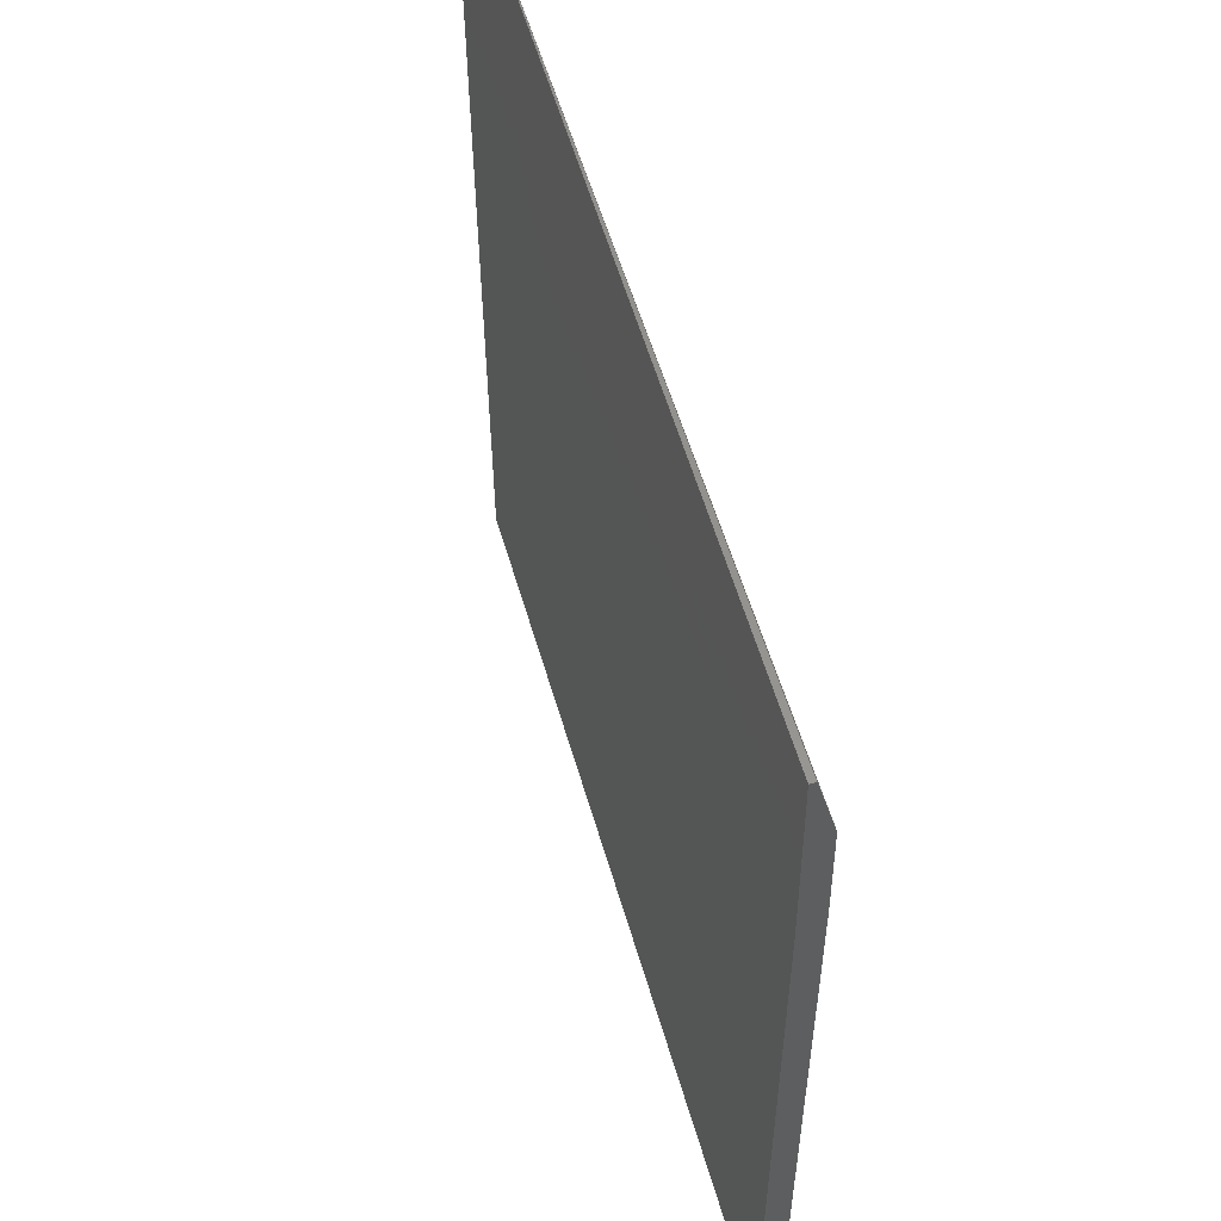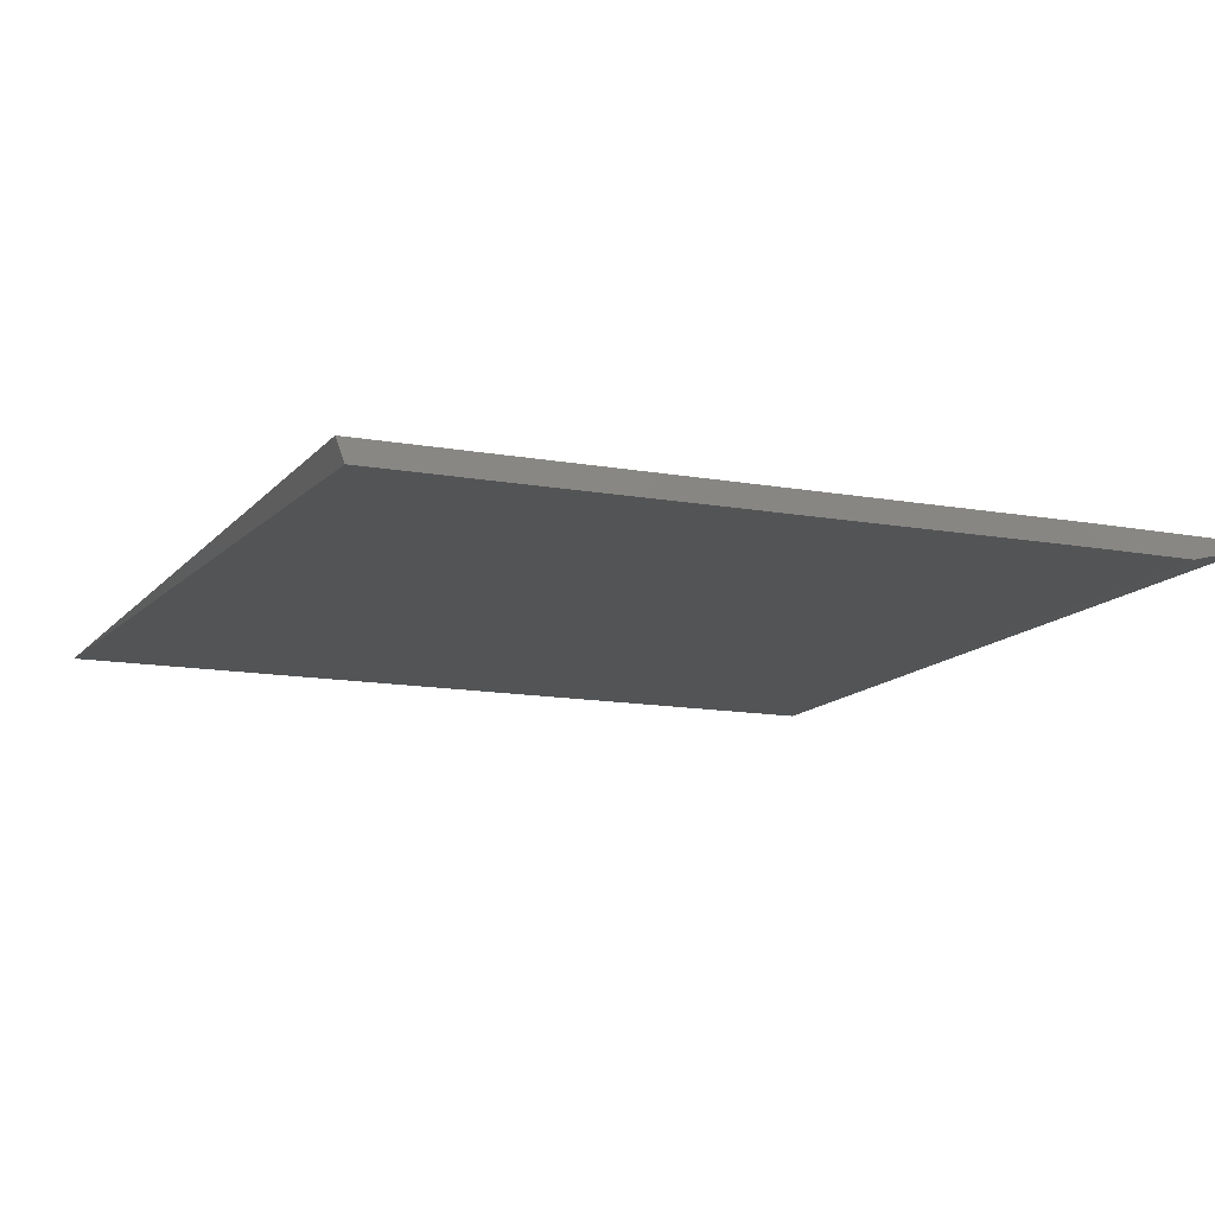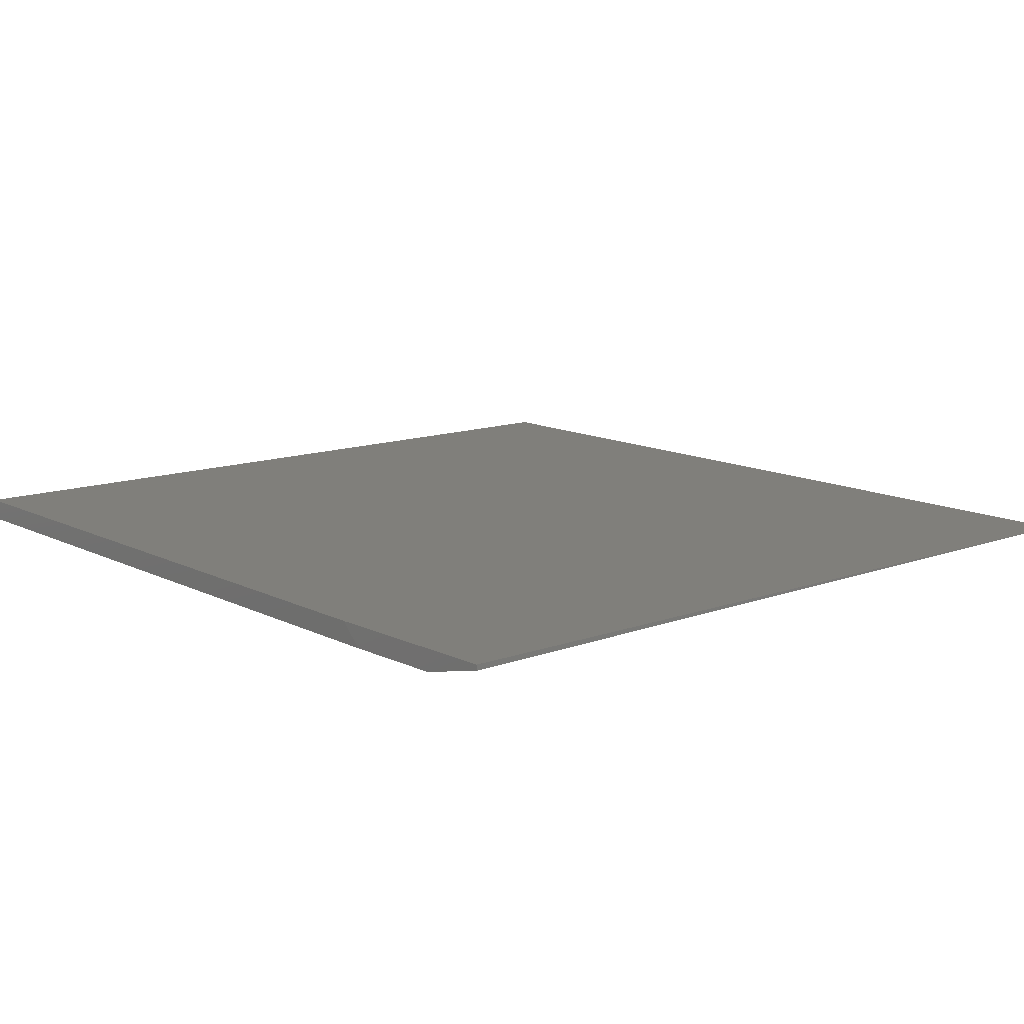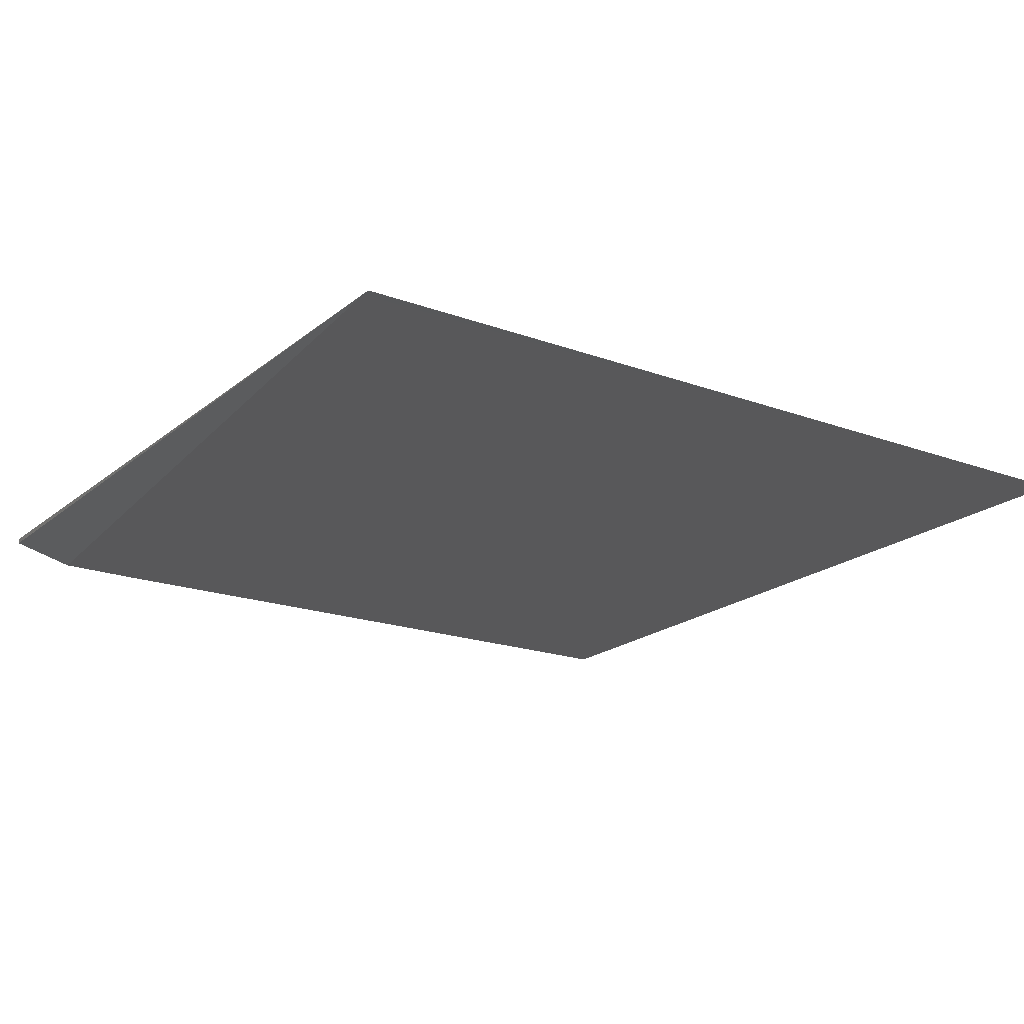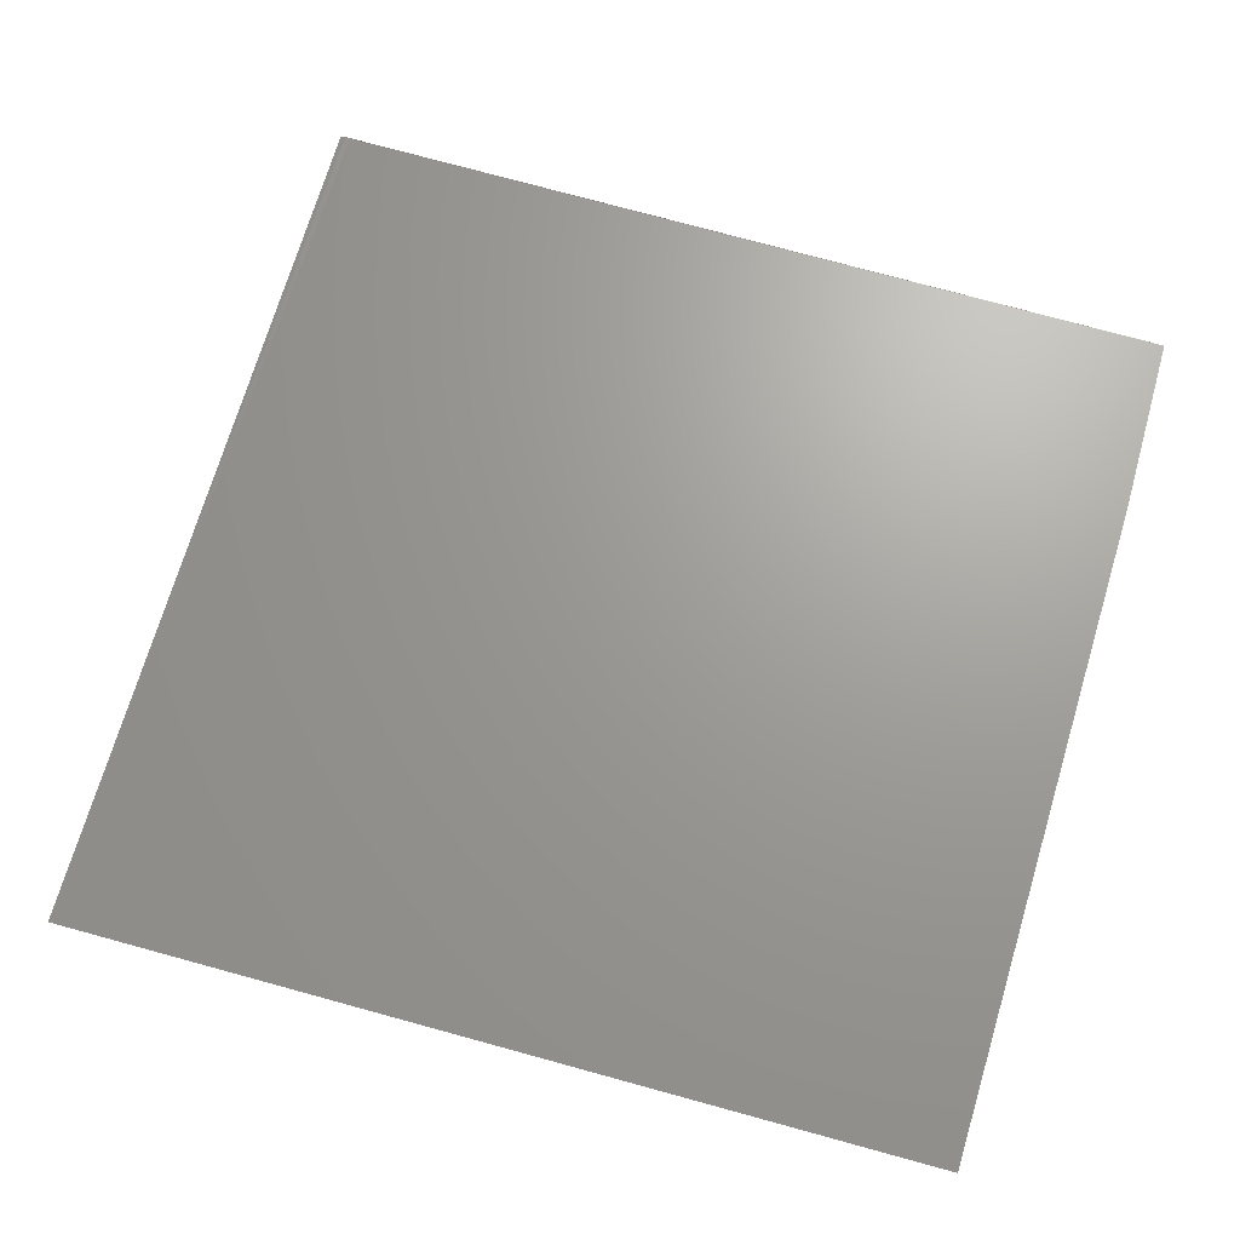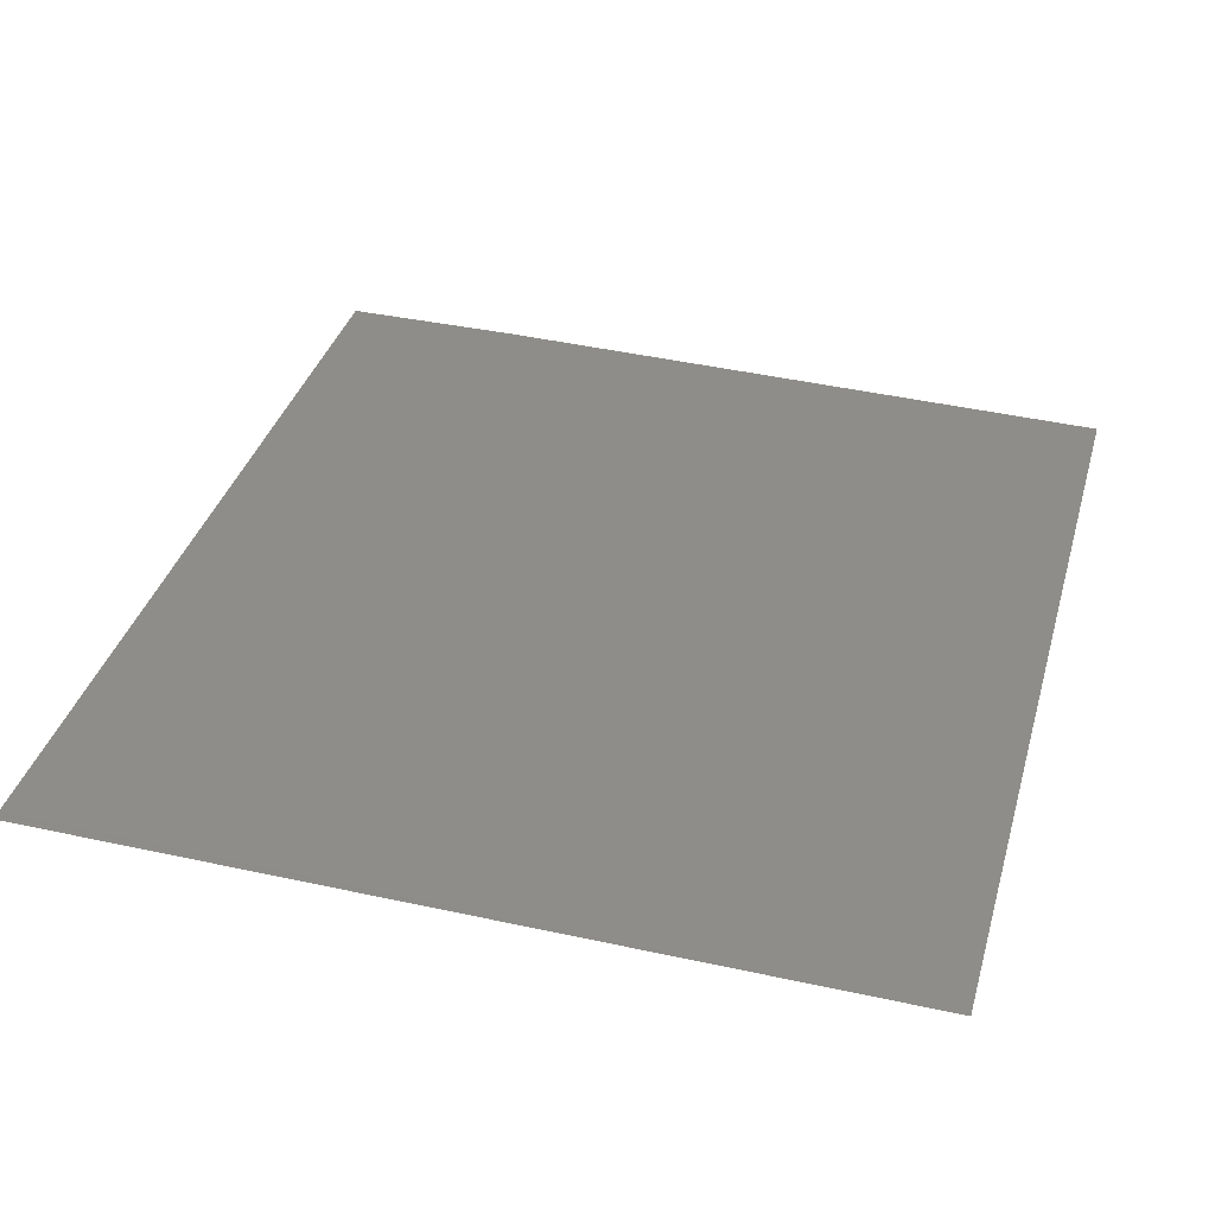
<metadata>
{"format":"stl","ext":"stl","renderer":"f3d","projection":"perspective","resolution":1024,"background":"white","views":[{"elev":56.1,"azim":72.8,"up":"+Y"},{"elev":-12.1,"azim":66.4,"up":"+Z"},{"elev":13.5,"azim":138.0,"up":"+Z"},{"elev":-19.9,"azim":-123.0,"up":"+Z"},{"elev":68.8,"azim":17.1,"up":"+Z"},{"elev":37.9,"azim":-73.0,"up":"+Z"}]}
</metadata>
<code>
# stl→obj: 11 verts, 18 faces
v 0.4846 0.4895 0.01809
v 0.4844 0.4895 0.02429
v 0.4868 0.4174 -1.388e-17
v 0.4895 0.2842 0.02429
v 0.4895 0.3085 0
v 0.4895 -0.4606 0.0241
v -0.4653 -0.4838 0
v 0.4895 -0.4514 0
v -0.4688 0.4895 0.0005738
v -0.4841 0.4895 0.0002932
v -0.4892 0.4887 -1.735e-18
f 1 2 3
f 3 2 4
f 3 4 5
f 6 7 8
f 6 8 4
f 4 8 5
f 2 1 9
f 3 7 10
f 11 10 7
f 7 3 5
f 7 5 8
f 2 9 10
f 11 7 6
f 11 6 4
f 11 4 2
f 11 2 10
f 10 1 3
f 10 9 1

</code>
